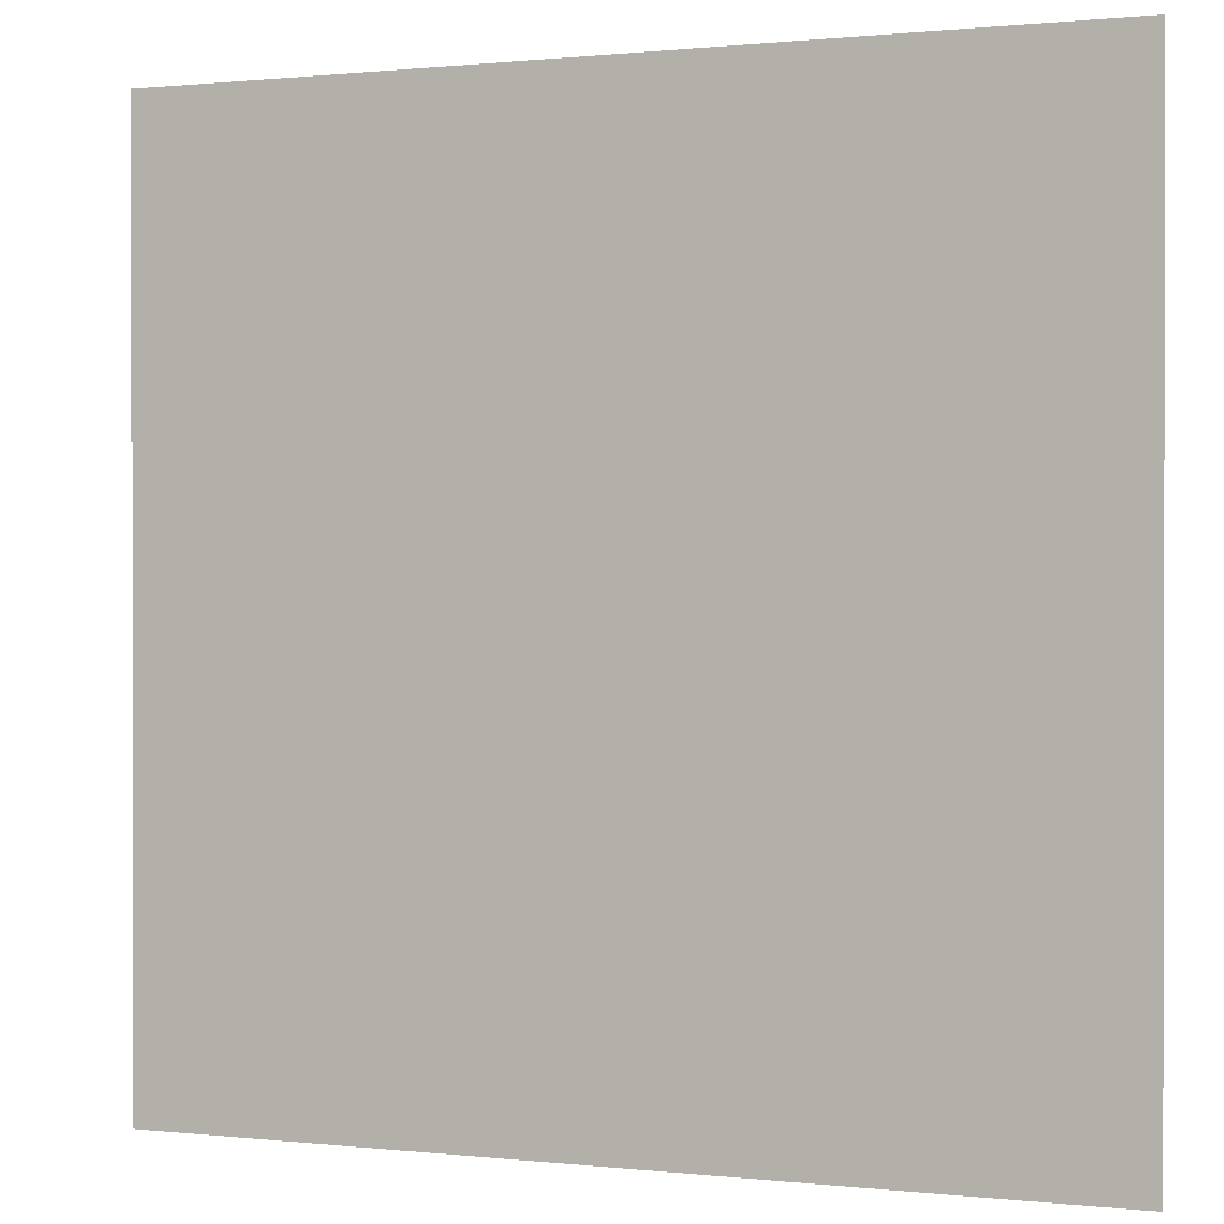
<metadata>
{"format":"obj","ext":"obj","renderer":"f3d","projection":"perspective","resolution":1024,"background":"white","views":[{"elev":0.6,"azim":22.7,"up":"+Z"}]}
</metadata>
<code>
o Water_Plane
v -10 0 10
v 10 0 10
v -10 0 -10
v 10 0 -10
v -10 0 -6.667
v -10 0 -3.333
v -10 0 0
v -10 0 3.333
v -10 0 6.667
v -6.667 0 10
v -3.333 0 10
v 0 0 10
v 3.333 0 10
v 6.667 0 10
v 10 0 6.667
v 10 0 3.333
v 10 0 -0
v 10 0 -3.333
v 10 0 -6.667
v 6.667 0 -10
v 3.333 0 -10
v -0 0 -10
v -3.333 0 -10
v -6.667 0 -10
v -6.667 0 6.667
v -6.667 0 3.333
v -6.667 0 -0
v -6.667 0 -3.333
v -6.667 0 -6.667
v -3.333 0 6.667
v -3.333 0 3.333
v -3.333 0 -0
v -3.333 0 -3.333
v -3.333 0 -6.667
v 0 0 6.667
v 0 0 3.333
v -0 0 -0
v -0 0 -3.333
v -0 0 -6.667
v 3.333 0 6.667
v 3.333 0 3.333
v 3.333 0 -0
v 3.333 0 -3.333
v 3.333 0 -6.667
v 6.667 0 6.667
v 6.667 0 3.333
v 6.667 0 -0
v 6.667 0 -3.333
v 6.667 0 -6.667
v -10 0 8.333
v 8.333 0 10
v 10 0 -8.333
v -8.333 0 -10
v -10 0 -8.333
v -10 0 -5
v -10 0 -1.667
v -10 0 1.667
v -10 0 5
v -8.333 0 10
v -5 0 10
v -1.667 0 10
v 1.667 0 10
v 5 0 10
v 10 0 8.333
v 10 0 5
v 10 0 1.667
v 10 0 -1.667
v 10 0 -5
v 8.333 0 -10
v 5 0 -10
v 1.667 0 -10
v -1.667 0 -10
v -5 0 -10
v -6.667 0 -8.333
v -6.667 0 8.333
v -6.667 0 5
v -6.667 0 1.667
v -6.667 0 -1.667
v -6.667 0 -5
v -3.333 0 -8.333
v -3.333 0 8.333
v -3.333 0 5
v -3.333 0 1.667
v -3.333 0 -1.667
v -3.333 0 -5
v -0 0 -8.333
v 0 0 8.333
v 0 0 5
v 0 0 1.667
v -0 0 -1.667
v -0 0 -5
v 3.333 0 -8.333
v 3.333 0 8.333
v 3.333 0 5
v 3.333 0 1.667
v 3.333 0 -1.667
v 3.333 0 -5
v 6.667 0 -8.333
v 6.667 0 8.333
v 6.667 0 5
v 6.667 0 1.667
v 6.667 0 -1.667
v 6.667 0 -5
v -8.333 0 6.667
v -8.333 0 3.333
v -8.333 0 0
v -8.333 0 -3.333
v -8.333 0 -6.667
v -5 0 6.667
v -5 0 3.333
v -5 0 -0
v -5 0 -3.333
v -5 0 -6.667
v -1.667 0 6.667
v -1.667 0 3.333
v -1.667 0 -0
v -1.667 0 -3.333
v -1.667 0 -6.667
v 1.667 0 6.667
v 1.667 0 3.333
v 1.667 0 -0
v 1.667 0 -3.333
v 1.667 0 -6.667
v 5 0 6.667
v 5 0 3.333
v 5 0 -0
v 5 0 -3.333
v 5 0 -6.667
v 8.333 0 6.667
v 8.333 0 3.333
v 8.333 0 -0
v 8.333 0 -3.333
v 8.333 0 -6.667
v 8.333 0 -5
v 8.333 0 -1.667
v 8.333 0 1.667
v 8.333 0 5
v 8.333 0 8.333
v 5 0 -5
v 5 0 -1.667
v 5 0 1.667
v 5 0 5
v 5 0 8.333
v 1.667 0 -5
v 1.667 0 -1.667
v 1.667 0 1.667
v 1.667 0 5
v 1.667 0 8.333
v -1.667 0 -5
v -1.667 0 -1.667
v -1.667 0 1.667
v -1.667 0 5
v -1.667 0 8.333
v -5 0 -5
v -5 0 -1.667
v -5 0 1.667
v -5 0 5
v -5 0 8.333
v -8.333 0 -5
v -8.333 0 -1.667
v -8.333 0 1.667
v -8.333 0 5
v -8.333 0 8.333
v 5 0 -8.333
v 1.667 0 -8.333
v -1.667 0 -8.333
v -5 0 -8.333
v -8.333 0 -8.333
v 8.333 0 -8.333
v -10 0 9.167
v 9.167 0 10
v 10 0 -9.167
v -9.167 0 -10
v -10 0 -7.5
v -10 0 -4.167
v -10 0 -0.8333
v -10 0 2.5
v -10 0 5.833
v -7.5 0 10
v -4.167 0 10
v -0.8333 0 10
v 2.5 0 10
v 5.833 0 10
v 10 0 7.5
v 10 0 4.167
v 10 0 0.8333
v 10 0 -2.5
v 10 0 -5.833
v 7.5 0 -10
v 4.167 0 -10
v 0.8333 0 -10
v -2.5 0 -10
v -5.833 0 -10
v -6.667 0 -9.167
v -6.667 0 7.5
v -6.667 0 4.167
v -6.667 0 0.8333
v -6.667 0 -2.5
v -6.667 0 -5.833
v -3.333 0 -9.167
v -3.333 0 7.5
v -3.333 0 4.167
v -3.333 0 0.8333
v -3.333 0 -2.5
v -3.333 0 -5.833
v -0 0 -9.167
v 0 0 7.5
v 0 0 4.167
v 0 0 0.8333
v -0 0 -2.5
v -0 0 -5.833
v 3.333 0 -9.167
v 3.333 0 7.5
v 3.333 0 4.167
v 3.333 0 0.8333
v 3.333 0 -2.5
v 3.333 0 -5.833
v 6.667 0 -9.167
v 6.667 0 7.5
v 6.667 0 4.167
v 6.667 0 0.8333
v 6.667 0 -2.5
v 6.667 0 -5.833
v -9.167 0 6.667
v -9.167 0 3.333
v -9.167 0 0
v -9.167 0 -3.333
v -9.167 0 -6.667
v -5.833 0 6.667
v -5.833 0 3.333
v -5.833 0 -0
v -5.833 0 -3.333
v -5.833 0 -6.667
v -2.5 0 6.667
v -2.5 0 3.333
v -2.5 0 -0
v -2.5 0 -3.333
v -2.5 0 -6.667
v 0.8333 0 6.667
v 0.8333 0 3.333
v 0.8333 0 -0
v 0.8333 0 -3.333
v 0.8333 0 -6.667
v 4.167 0 6.667
v 4.167 0 3.333
v 4.167 0 -0
v 4.167 0 -3.333
v 4.167 0 -6.667
v 7.5 0 6.667
v 7.5 0 3.333
v 7.5 0 -0
v 7.5 0 -3.333
v 7.5 0 -6.667
v -10 0 7.5
v 7.5 0 10
v 10 0 -7.5
v -7.5 0 -10
v -10 0 -9.167
v -10 0 -5.833
v -10 0 -2.5
v -10 0 0.8333
v -10 0 4.167
v -9.167 0 10
v -5.833 0 10
v -2.5 0 10
v 0.8333 0 10
v 4.167 0 10
v 10 0 9.167
v 10 0 5.833
v 10 0 2.5
v 10 0 -0.8333
v 10 0 -4.167
v 9.167 0 -10
v 5.833 0 -10
v 2.5 0 -10
v -0.8333 0 -10
v -4.167 0 -10
v -6.667 0 -7.5
v -6.667 0 9.167
v -6.667 0 5.833
v -6.667 0 2.5
v -6.667 0 -0.8333
v -6.667 0 -4.167
v -3.333 0 -7.5
v -3.333 0 9.167
v -3.333 0 5.833
v -3.333 0 2.5
v -3.333 0 -0.8333
v -3.333 0 -4.167
v -0 0 -7.5
v 0 0 9.167
v 0 0 5.833
v 0 0 2.5
v -0 0 -0.8333
v -0 0 -4.167
v 3.333 0 -7.5
v 3.333 0 9.167
v 3.333 0 5.833
v 3.333 0 2.5
v 3.333 0 -0.8333
v 3.333 0 -4.167
v 6.667 0 -7.5
v 6.667 0 9.167
v 6.667 0 5.833
v 6.667 0 2.5
v 6.667 0 -0.8333
v 6.667 0 -4.167
v -7.5 0 6.667
v -7.5 0 3.333
v -7.5 0 -0
v -7.5 0 -3.333
v -7.5 0 -6.667
v -4.167 0 6.667
v -4.167 0 3.333
v -4.167 0 -0
v -4.167 0 -3.333
v -4.167 0 -6.667
v -0.8333 0 6.667
v -0.8333 0 3.333
v -0.8333 0 -0
v -0.8333 0 -3.333
v -0.8333 0 -6.667
v 2.5 0 6.667
v 2.5 0 3.333
v 2.5 0 -0
v 2.5 0 -3.333
v 2.5 0 -6.667
v 5.833 0 6.667
v 5.833 0 3.333
v 5.833 0 -0
v 5.833 0 -3.333
v 5.833 0 -6.667
v 9.167 0 6.667
v 9.167 0 3.333
v 9.167 0 -0
v 9.167 0 -3.333
v 9.167 0 -6.667
v 8.333 0 -5.833
v 8.333 0 -4.167
v 7.5 0 -5
v 9.167 0 -5
v 8.333 0 -2.5
v 8.333 0 -0.8333
v 7.5 0 -1.667
v 9.167 0 -1.667
v 8.333 0 0.8333
v 8.333 0 2.5
v 7.5 0 1.667
v 9.167 0 1.667
v 8.333 0 4.167
v 8.333 0 5.833
v 7.5 0 5
v 9.167 0 5
v 8.333 0 7.5
v 8.333 0 9.167
v 7.5 0 8.333
v 9.167 0 8.333
v 5 0 -5.833
v 5 0 -4.167
v 4.167 0 -5
v 5.833 0 -5
v 5 0 -2.5
v 5 0 -0.8333
v 4.167 0 -1.667
v 5.833 0 -1.667
v 5 0 0.8333
v 5 0 2.5
v 4.167 0 1.667
v 5.833 0 1.667
v 5 0 4.167
v 5 0 5.833
v 4.167 0 5
v 5.833 0 5
v 5 0 7.5
v 5 0 9.167
v 4.167 0 8.333
v 5.833 0 8.333
v 1.667 0 -5.833
v 1.667 0 -4.167
v 0.8333 0 -5
v 2.5 0 -5
v 1.667 0 -2.5
v 1.667 0 -0.8333
v 0.8333 0 -1.667
v 2.5 0 -1.667
v 1.667 0 0.8333
v 1.667 0 2.5
v 0.8333 0 1.667
v 2.5 0 1.667
v 1.667 0 4.167
v 1.667 0 5.833
v 0.8333 0 5
v 2.5 0 5
v 1.667 0 7.5
v 1.667 0 9.167
v 0.8333 0 8.333
v 2.5 0 8.333
v -1.667 0 -5.833
v -1.667 0 -4.167
v -2.5 0 -5
v -0.8333 0 -5
v -1.667 0 -2.5
v -1.667 0 -0.8333
v -2.5 0 -1.667
v -0.8333 0 -1.667
v -1.667 0 0.8333
v -1.667 0 2.5
v -2.5 0 1.667
v -0.8333 0 1.667
v -1.667 0 4.167
v -1.667 0 5.833
v -2.5 0 5
v -0.8333 0 5
v -1.667 0 7.5
v -1.667 0 9.167
v -2.5 0 8.333
v -0.8333 0 8.333
v -5 0 -5.833
v -5 0 -4.167
v -5.833 0 -5
v -4.167 0 -5
v -5 0 -2.5
v -5 0 -0.8333
v -5.833 0 -1.667
v -4.167 0 -1.667
v -5 0 0.8333
v -5 0 2.5
v -5.833 0 1.667
v -4.167 0 1.667
v -5 0 4.167
v -5 0 5.833
v -5.833 0 5
v -4.167 0 5
v -5 0 7.5
v -5 0 9.167
v -5.833 0 8.333
v -4.167 0 8.333
v -8.333 0 -5.833
v -8.333 0 -4.167
v -9.167 0 -5
v -7.5 0 -5
v -8.333 0 -2.5
v -8.333 0 -0.8333
v -9.167 0 -1.667
v -7.5 0 -1.667
v -8.333 0 0.8333
v -8.333 0 2.5
v -9.167 0 1.667
v -7.5 0 1.667
v -8.333 0 4.167
v -8.333 0 5.833
v -9.167 0 5
v -7.5 0 5
v -8.333 0 7.5
v -8.333 0 9.167
v -9.167 0 8.333
v -7.5 0 8.333
v 5 0 -9.167
v 5 0 -7.5
v 4.167 0 -8.333
v 5.833 0 -8.333
v 1.667 0 -9.167
v 1.667 0 -7.5
v 0.8333 0 -8.333
v 2.5 0 -8.333
v -1.667 0 -9.167
v -1.667 0 -7.5
v -2.5 0 -8.333
v -0.8333 0 -8.333
v -5 0 -9.167
v -5 0 -7.5
v -5.833 0 -8.333
v -4.167 0 -8.333
v -8.333 0 -9.167
v -8.333 0 -7.5
v -9.167 0 -8.333
v -7.5 0 -8.333
v 8.333 0 -9.167
v 8.333 0 -7.5
v 7.5 0 -8.333
v 9.167 0 -8.333
v 9.167 0 -7.5
v 7.5 0 -7.5
v 7.5 0 -9.167
v -7.5 0 -7.5
v -9.167 0 -7.5
v -9.167 0 -9.167
v -4.167 0 -7.5
v -5.833 0 -7.5
v -5.833 0 -9.167
v -0.8333 0 -7.5
v -2.5 0 -7.5
v -2.5 0 -9.167
v 2.5 0 -7.5
v 0.8333 0 -7.5
v 0.8333 0 -9.167
v 5.833 0 -7.5
v 4.167 0 -7.5
v 4.167 0 -9.167
v -7.5 0 9.167
v -9.167 0 9.167
v -9.167 0 7.5
v -7.5 0 5.833
v -9.167 0 5.833
v -9.167 0 4.167
v -7.5 0 2.5
v -9.167 0 2.5
v -9.167 0 0.8333
v -7.5 0 -0.8333
v -9.167 0 -0.8333
v -9.167 0 -2.5
v -7.5 0 -4.167
v -9.167 0 -4.167
v -9.167 0 -5.833
v -4.167 0 9.167
v -5.833 0 9.167
v -5.833 0 7.5
v -4.167 0 5.833
v -5.833 0 5.833
v -5.833 0 4.167
v -4.167 0 2.5
v -5.833 0 2.5
v -5.833 0 0.8333
v -4.167 0 -0.8333
v -5.833 0 -0.8333
v -5.833 0 -2.5
v -4.167 0 -4.167
v -5.833 0 -4.167
v -5.833 0 -5.833
v -0.8333 0 9.167
v -2.5 0 9.167
v -2.5 0 7.5
v -0.8333 0 5.833
v -2.5 0 5.833
v -2.5 0 4.167
v -0.8333 0 2.5
v -2.5 0 2.5
v -2.5 0 0.8333
v -0.8333 0 -0.8333
v -2.5 0 -0.8333
v -2.5 0 -2.5
v -0.8333 0 -4.167
v -2.5 0 -4.167
v -2.5 0 -5.833
v 2.5 0 9.167
v 0.8333 0 9.167
v 0.8333 0 7.5
v 2.5 0 5.833
v 0.8333 0 5.833
v 0.8333 0 4.167
v 2.5 0 2.5
v 0.8333 0 2.5
v 0.8333 0 0.8333
v 2.5 0 -0.8333
v 0.8333 0 -0.8333
v 0.8333 0 -2.5
v 2.5 0 -4.167
v 0.8333 0 -4.167
v 0.8333 0 -5.833
v 5.833 0 9.167
v 4.167 0 9.167
v 4.167 0 7.5
v 5.833 0 5.833
v 4.167 0 5.833
v 4.167 0 4.167
v 5.833 0 2.5
v 4.167 0 2.5
v 4.167 0 0.8333
v 5.833 0 -0.8333
v 4.167 0 -0.8333
v 4.167 0 -2.5
v 5.833 0 -4.167
v 4.167 0 -4.167
v 4.167 0 -5.833
v 9.167 0 9.167
v 7.5 0 9.167
v 7.5 0 7.5
v 9.167 0 5.833
v 7.5 0 5.833
v 7.5 0 4.167
v 9.167 0 2.5
v 7.5 0 2.5
v 7.5 0 0.8333
v 9.167 0 -0.8333
v 7.5 0 -0.8333
v 7.5 0 -2.5
v 9.167 0 -4.167
v 7.5 0 -4.167
v 7.5 0 -5.833
v 9.167 0 -5.833
v 9.167 0 -2.5
v 9.167 0 0.8333
v 9.167 0 4.167
v 9.167 0 7.5
v 5.833 0 -5.833
v 5.833 0 -2.5
v 5.833 0 0.8333
v 5.833 0 4.167
v 5.833 0 7.5
v 2.5 0 -5.833
v 2.5 0 -2.5
v 2.5 0 0.8333
v 2.5 0 4.167
v 2.5 0 7.5
v -0.8333 0 -5.833
v -0.8333 0 -2.5
v -0.8333 0 0.8333
v -0.8333 0 4.167
v -0.8333 0 7.5
v -4.167 0 -5.833
v -4.167 0 -2.5
v -4.167 0 0.8333
v -4.167 0 4.167
v -4.167 0 7.5
v -7.5 0 -5.833
v -7.5 0 -2.5
v -7.5 0 0.8333
v -7.5 0 4.167
v -7.5 0 7.5
v 5.833 0 -9.167
v 2.5 0 -9.167
v -0.8333 0 -9.167
v -4.167 0 -9.167
v -7.5 0 -9.167
v 9.167 0 -9.167
f 625 172 4 273
f 624 194 24 257
f 623 200 23 277
f 622 206 22 276
f 621 212 21 275
f 620 218 20 274
f 619 195 25 308
f 618 196 26 309
f 617 197 27 310
f 616 198 28 311
f 615 199 29 312
f 614 201 30 313
f 613 202 31 314
f 612 203 32 315
f 611 204 33 316
f 610 205 34 317
f 609 207 35 318
f 608 208 36 319
f 607 209 37 320
f 606 210 38 321
f 605 211 39 322
f 604 213 40 323
f 603 214 41 324
f 602 215 42 325
f 601 216 43 326
f 600 217 44 327
f 599 219 45 328
f 598 220 46 329
f 597 221 47 330
f 596 222 48 331
f 595 223 49 332
f 594 184 15 333
f 593 185 16 334
f 592 186 17 335
f 591 187 18 336
f 590 188 19 337
f 589 338 133 253
f 588 339 134 340
f 587 272 68 341
f 586 342 132 252
f 585 343 135 344
f 584 271 67 345
f 583 346 131 251
f 582 347 136 348
f 581 270 66 349
f 580 350 130 250
f 579 351 137 352
f 578 269 65 353
f 577 354 129 249
f 576 355 138 356
f 575 268 64 357
f 574 358 128 248
f 573 359 139 360
f 572 307 103 361
f 571 362 127 247
f 570 363 140 364
f 569 306 102 365
f 568 366 126 246
f 567 367 141 368
f 566 305 101 369
f 565 370 125 245
f 564 371 142 372
f 563 304 100 373
f 562 374 124 244
f 561 375 143 376
f 560 303 99 377
f 559 378 123 243
f 558 379 144 380
f 557 301 97 381
f 556 382 122 242
f 555 383 145 384
f 554 300 96 385
f 553 386 121 241
f 552 387 146 388
f 551 299 95 389
f 550 390 120 240
f 549 391 147 392
f 548 298 94 393
f 547 394 119 239
f 546 395 148 396
f 545 297 93 397
f 544 398 118 238
f 543 399 149 400
f 542 295 91 401
f 541 402 117 237
f 540 403 150 404
f 539 294 90 405
f 538 406 116 236
f 537 407 151 408
f 536 293 89 409
f 535 410 115 235
f 534 411 152 412
f 533 292 88 413
f 532 414 114 234
f 531 415 153 416
f 530 291 87 417
f 529 418 113 233
f 528 419 154 420
f 527 289 85 421
f 526 422 112 232
f 525 423 155 424
f 524 288 84 425
f 523 426 111 231
f 522 427 156 428
f 521 287 83 429
f 520 430 110 230
f 519 431 157 432
f 518 286 82 433
f 517 434 109 229
f 516 435 158 436
f 515 285 81 437
f 514 438 108 228
f 513 439 159 440
f 512 283 79 441
f 511 442 107 227
f 510 443 160 444
f 509 282 78 445
f 508 446 106 226
f 507 447 161 448
f 506 281 77 449
f 505 450 105 225
f 504 451 162 452
f 503 280 76 453
f 502 454 104 224
f 501 455 163 456
f 500 279 75 457
f 499 458 70 190
f 498 459 164 460
f 497 302 98 461
f 496 462 71 191
f 495 463 165 464
f 494 296 92 465
f 493 466 72 192
f 492 467 166 468
f 491 290 86 469
f 490 470 73 193
f 489 471 167 472
f 488 284 80 473
f 487 474 53 173
f 486 475 168 476
f 485 278 74 477
f 484 478 69 189
f 483 479 169 480
f 482 256 52 481
f 479 482 481 169
f 133 337 482 479
f 337 19 256 482
f 302 483 480 98
f 49 253 483 302
f 253 133 479 483
f 218 484 189 20
f 98 480 484 218
f 480 169 478 484
f 475 485 477 168
f 108 312 485 475
f 312 29 278 485
f 174 486 476 54
f 5 228 486 174
f 228 108 475 486
f 258 487 173 3
f 54 476 487 258
f 476 168 474 487
f 471 488 473 167
f 113 317 488 471
f 317 34 284 488
f 278 489 472 74
f 29 233 489 278
f 233 113 471 489
f 194 490 193 24
f 74 472 490 194
f 472 167 470 490
f 467 491 469 166
f 118 322 491 467
f 322 39 290 491
f 284 492 468 80
f 34 238 492 284
f 238 118 467 492
f 200 493 192 23
f 80 468 493 200
f 468 166 466 493
f 463 494 465 165
f 123 327 494 463
f 327 44 296 494
f 290 495 464 86
f 39 243 495 290
f 243 123 463 495
f 206 496 191 22
f 86 464 496 206
f 464 165 462 496
f 459 497 461 164
f 128 332 497 459
f 332 49 302 497
f 296 498 460 92
f 44 248 498 296
f 248 128 459 498
f 212 499 190 21
f 92 460 499 212
f 460 164 458 499
f 455 500 457 163
f 59 179 500 455
f 179 10 279 500
f 170 501 456 50
f 1 263 501 170
f 263 59 455 501
f 254 502 224 9
f 50 456 502 254
f 456 163 454 502
f 451 503 453 162
f 104 308 503 451
f 308 25 280 503
f 178 504 452 58
f 9 224 504 178
f 224 104 451 504
f 262 505 225 8
f 58 452 505 262
f 452 162 450 505
f 447 506 449 161
f 105 309 506 447
f 309 26 281 506
f 177 507 448 57
f 8 225 507 177
f 225 105 447 507
f 261 508 226 7
f 57 448 508 261
f 448 161 446 508
f 443 509 445 160
f 106 310 509 443
f 310 27 282 509
f 176 510 444 56
f 7 226 510 176
f 226 106 443 510
f 260 511 227 6
f 56 444 511 260
f 444 160 442 511
f 439 512 441 159
f 107 311 512 439
f 311 28 283 512
f 175 513 440 55
f 6 227 513 175
f 227 107 439 513
f 259 514 228 5
f 55 440 514 259
f 440 159 438 514
f 435 515 437 158
f 60 180 515 435
f 180 11 285 515
f 279 516 436 75
f 10 264 516 279
f 264 60 435 516
f 195 517 229 25
f 75 436 517 195
f 436 158 434 517
f 431 518 433 157
f 109 313 518 431
f 313 30 286 518
f 280 519 432 76
f 25 229 519 280
f 229 109 431 519
f 196 520 230 26
f 76 432 520 196
f 432 157 430 520
f 427 521 429 156
f 110 314 521 427
f 314 31 287 521
f 281 522 428 77
f 26 230 522 281
f 230 110 427 522
f 197 523 231 27
f 77 428 523 197
f 428 156 426 523
f 423 524 425 155
f 111 315 524 423
f 315 32 288 524
f 282 525 424 78
f 27 231 525 282
f 231 111 423 525
f 198 526 232 28
f 78 424 526 198
f 424 155 422 526
f 419 527 421 154
f 112 316 527 419
f 316 33 289 527
f 283 528 420 79
f 28 232 528 283
f 232 112 419 528
f 199 529 233 29
f 79 420 529 199
f 420 154 418 529
f 415 530 417 153
f 61 181 530 415
f 181 12 291 530
f 285 531 416 81
f 11 265 531 285
f 265 61 415 531
f 201 532 234 30
f 81 416 532 201
f 416 153 414 532
f 411 533 413 152
f 114 318 533 411
f 318 35 292 533
f 286 534 412 82
f 30 234 534 286
f 234 114 411 534
f 202 535 235 31
f 82 412 535 202
f 412 152 410 535
f 407 536 409 151
f 115 319 536 407
f 319 36 293 536
f 287 537 408 83
f 31 235 537 287
f 235 115 407 537
f 203 538 236 32
f 83 408 538 203
f 408 151 406 538
f 403 539 405 150
f 116 320 539 403
f 320 37 294 539
f 288 540 404 84
f 32 236 540 288
f 236 116 403 540
f 204 541 237 33
f 84 404 541 204
f 404 150 402 541
f 399 542 401 149
f 117 321 542 399
f 321 38 295 542
f 289 543 400 85
f 33 237 543 289
f 237 117 399 543
f 205 544 238 34
f 85 400 544 205
f 400 149 398 544
f 395 545 397 148
f 62 182 545 395
f 182 13 297 545
f 291 546 396 87
f 12 266 546 291
f 266 62 395 546
f 207 547 239 35
f 87 396 547 207
f 396 148 394 547
f 391 548 393 147
f 119 323 548 391
f 323 40 298 548
f 292 549 392 88
f 35 239 549 292
f 239 119 391 549
f 208 550 240 36
f 88 392 550 208
f 392 147 390 550
f 387 551 389 146
f 120 324 551 387
f 324 41 299 551
f 293 552 388 89
f 36 240 552 293
f 240 120 387 552
f 209 553 241 37
f 89 388 553 209
f 388 146 386 553
f 383 554 385 145
f 121 325 554 383
f 325 42 300 554
f 294 555 384 90
f 37 241 555 294
f 241 121 383 555
f 210 556 242 38
f 90 384 556 210
f 384 145 382 556
f 379 557 381 144
f 122 326 557 379
f 326 43 301 557
f 295 558 380 91
f 38 242 558 295
f 242 122 379 558
f 211 559 243 39
f 91 380 559 211
f 380 144 378 559
f 375 560 377 143
f 63 183 560 375
f 183 14 303 560
f 297 561 376 93
f 13 267 561 297
f 267 63 375 561
f 213 562 244 40
f 93 376 562 213
f 376 143 374 562
f 371 563 373 142
f 124 328 563 371
f 328 45 304 563
f 298 564 372 94
f 40 244 564 298
f 244 124 371 564
f 214 565 245 41
f 94 372 565 214
f 372 142 370 565
f 367 566 369 141
f 125 329 566 367
f 329 46 305 566
f 299 567 368 95
f 41 245 567 299
f 245 125 367 567
f 215 568 246 42
f 95 368 568 215
f 368 141 366 568
f 363 569 365 140
f 126 330 569 363
f 330 47 306 569
f 300 570 364 96
f 42 246 570 300
f 246 126 363 570
f 216 571 247 43
f 96 364 571 216
f 364 140 362 571
f 359 572 361 139
f 127 331 572 359
f 331 48 307 572
f 301 573 360 97
f 43 247 573 301
f 247 127 359 573
f 217 574 248 44
f 97 360 574 217
f 360 139 358 574
f 355 575 357 138
f 51 171 575 355
f 171 2 268 575
f 303 576 356 99
f 14 255 576 303
f 255 51 355 576
f 219 577 249 45
f 99 356 577 219
f 356 138 354 577
f 351 578 353 137
f 129 333 578 351
f 333 15 269 578
f 304 579 352 100
f 45 249 579 304
f 249 129 351 579
f 220 580 250 46
f 100 352 580 220
f 352 137 350 580
f 347 581 349 136
f 130 334 581 347
f 334 16 270 581
f 305 582 348 101
f 46 250 582 305
f 250 130 347 582
f 221 583 251 47
f 101 348 583 221
f 348 136 346 583
f 343 584 345 135
f 131 335 584 343
f 335 17 271 584
f 306 585 344 102
f 47 251 585 306
f 251 131 343 585
f 222 586 252 48
f 102 344 586 222
f 344 135 342 586
f 339 587 341 134
f 132 336 587 339
f 336 18 272 587
f 307 588 340 103
f 48 252 588 307
f 252 132 339 588
f 223 589 253 49
f 103 340 589 223
f 340 134 338 589
f 338 590 337 133
f 134 341 590 338
f 341 68 188 590
f 342 591 336 132
f 135 345 591 342
f 345 67 187 591
f 346 592 335 131
f 136 349 592 346
f 349 66 186 592
f 350 593 334 130
f 137 353 593 350
f 353 65 185 593
f 354 594 333 129
f 138 357 594 354
f 357 64 184 594
f 358 595 332 128
f 139 361 595 358
f 361 103 223 595
f 362 596 331 127
f 140 365 596 362
f 365 102 222 596
f 366 597 330 126
f 141 369 597 366
f 369 101 221 597
f 370 598 329 125
f 142 373 598 370
f 373 100 220 598
f 374 599 328 124
f 143 377 599 374
f 377 99 219 599
f 378 600 327 123
f 144 381 600 378
f 381 97 217 600
f 382 601 326 122
f 145 385 601 382
f 385 96 216 601
f 386 602 325 121
f 146 389 602 386
f 389 95 215 602
f 390 603 324 120
f 147 393 603 390
f 393 94 214 603
f 394 604 323 119
f 148 397 604 394
f 397 93 213 604
f 398 605 322 118
f 149 401 605 398
f 401 91 211 605
f 402 606 321 117
f 150 405 606 402
f 405 90 210 606
f 406 607 320 116
f 151 409 607 406
f 409 89 209 607
f 410 608 319 115
f 152 413 608 410
f 413 88 208 608
f 414 609 318 114
f 153 417 609 414
f 417 87 207 609
f 418 610 317 113
f 154 421 610 418
f 421 85 205 610
f 422 611 316 112
f 155 425 611 422
f 425 84 204 611
f 426 612 315 111
f 156 429 612 426
f 429 83 203 612
f 430 613 314 110
f 157 433 613 430
f 433 82 202 613
f 434 614 313 109
f 158 437 614 434
f 437 81 201 614
f 438 615 312 108
f 159 441 615 438
f 441 79 199 615
f 442 616 311 107
f 160 445 616 442
f 445 78 198 616
f 446 617 310 106
f 161 449 617 446
f 449 77 197 617
f 450 618 309 105
f 162 453 618 450
f 453 76 196 618
f 454 619 308 104
f 163 457 619 454
f 457 75 195 619
f 458 620 274 70
f 164 461 620 458
f 461 98 218 620
f 462 621 275 71
f 165 465 621 462
f 465 92 212 621
f 466 622 276 72
f 166 469 622 466
f 469 86 206 622
f 470 623 277 73
f 167 473 623 470
f 473 80 200 623
f 474 624 257 53
f 168 477 624 474
f 477 74 194 624
f 478 625 273 69
f 169 481 625 478
f 481 52 172 625

</code>
